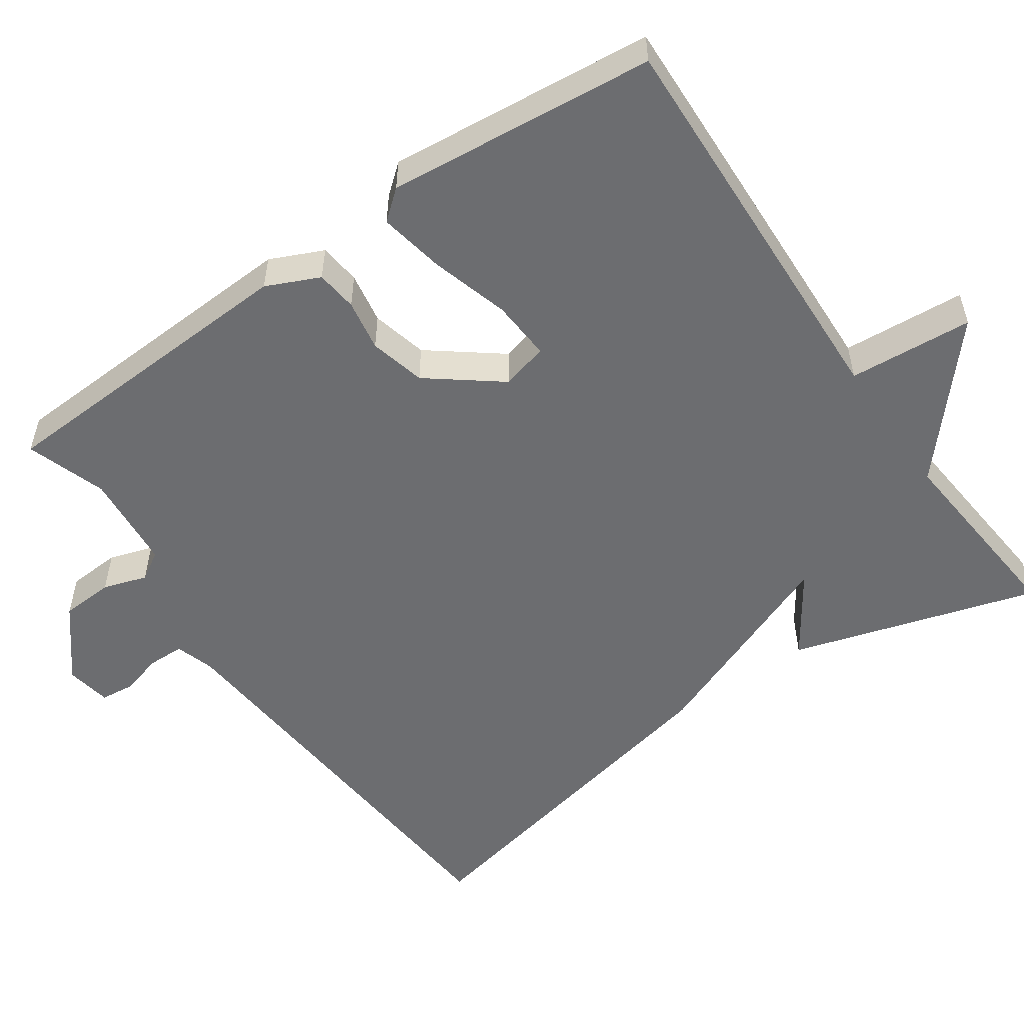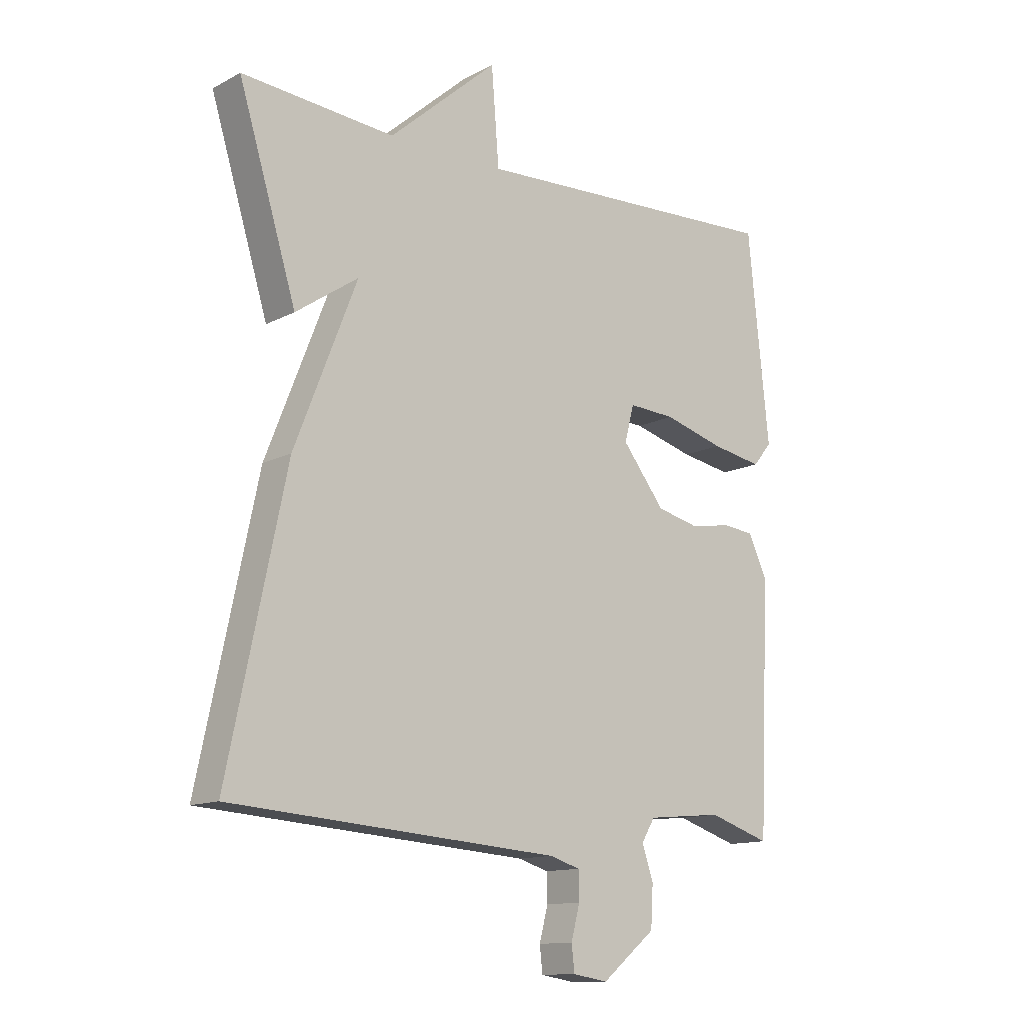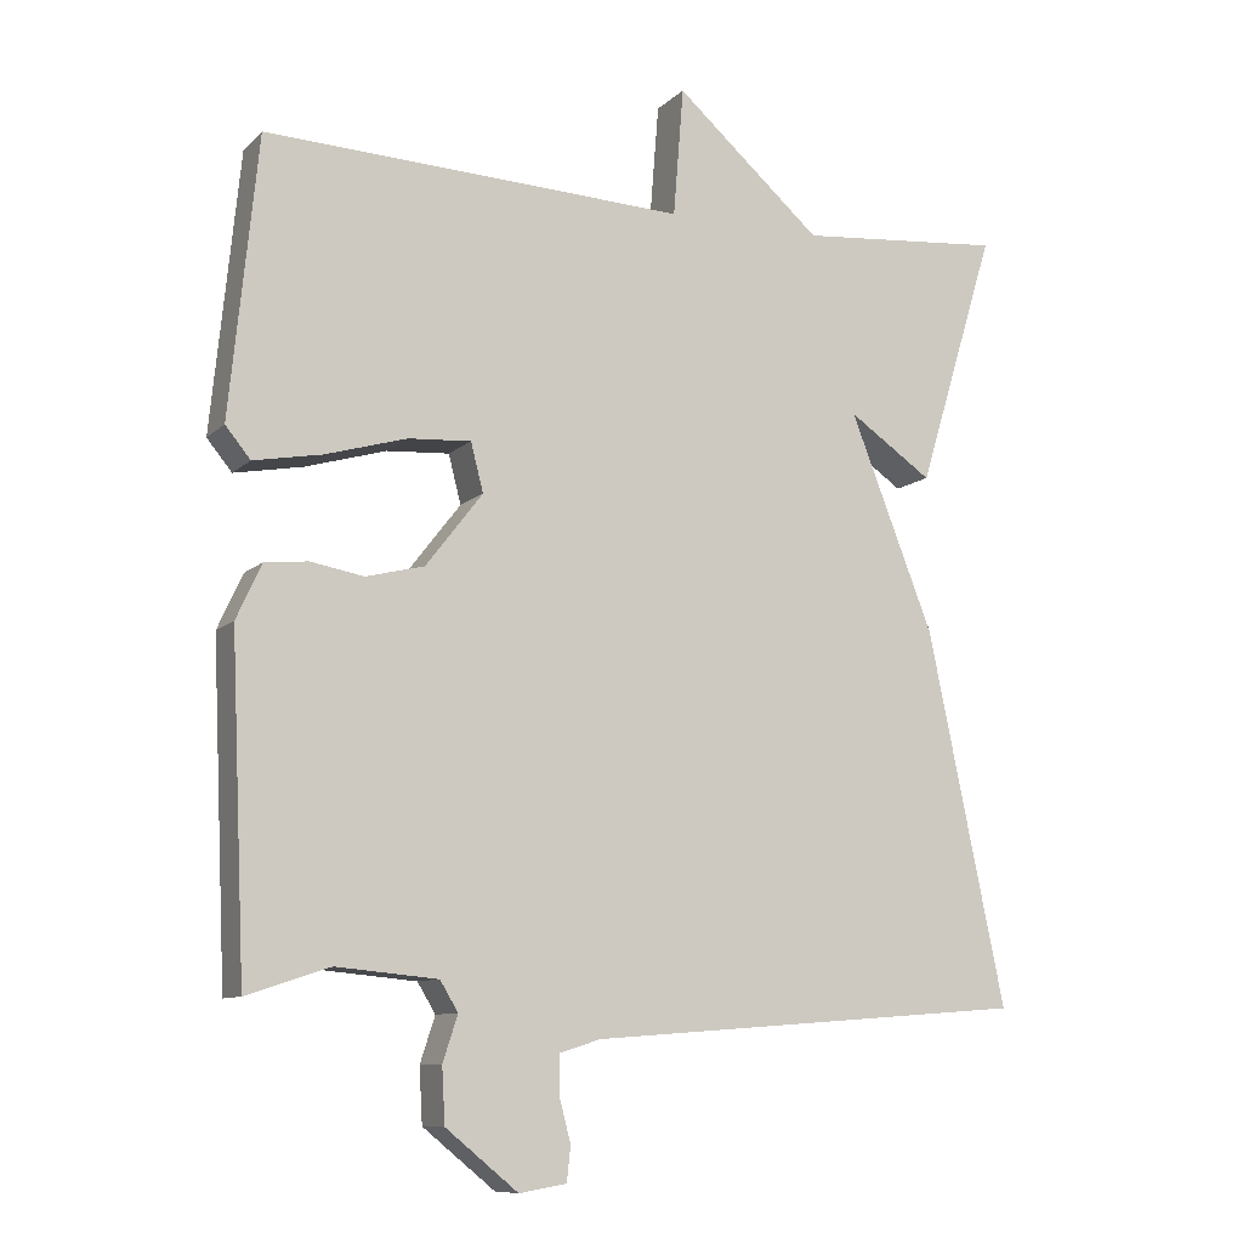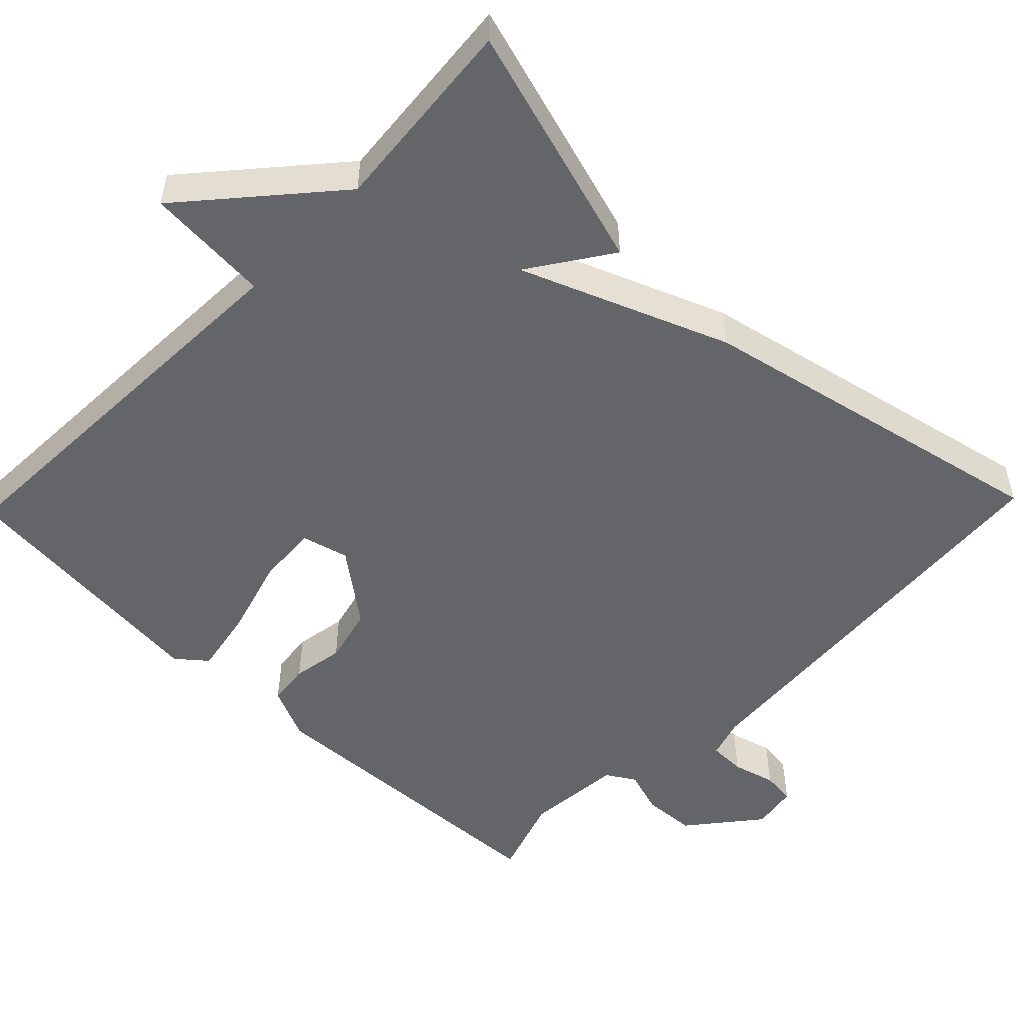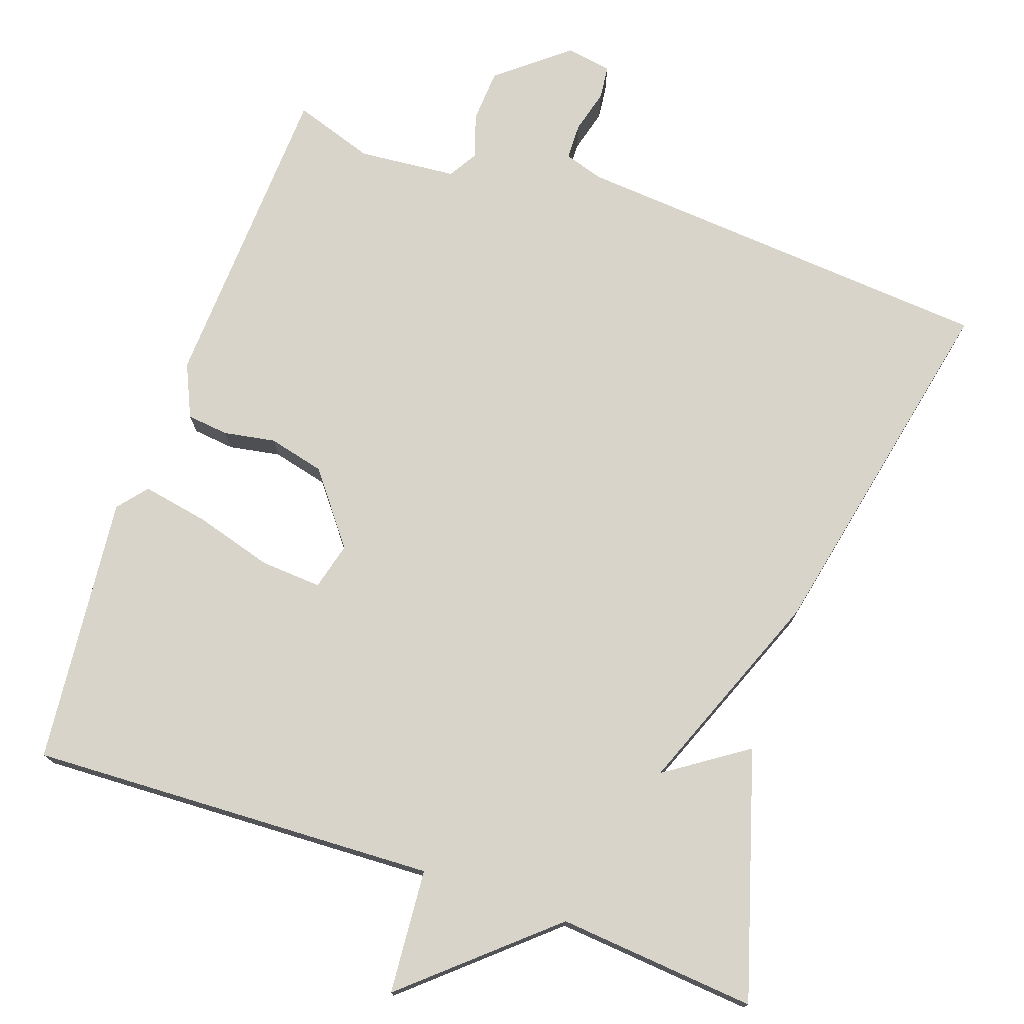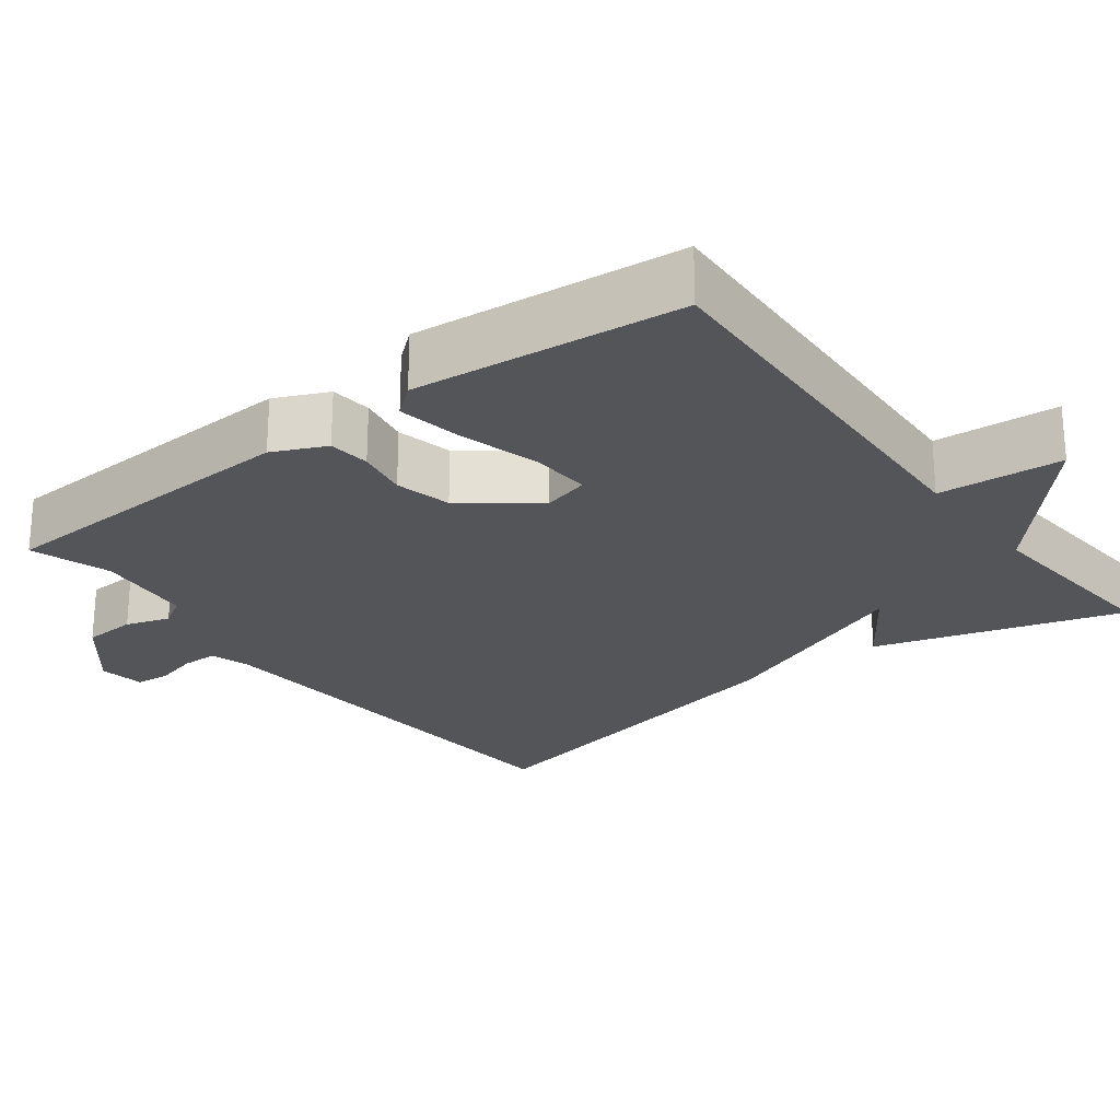
<metadata>
{"format":"obj","ext":"obj","renderer":"f3d","projection":"perspective","resolution":1024,"background":"white","views":[{"elev":-54.0,"azim":-55.1,"up":"+Y"},{"elev":-12.9,"azim":140.0,"up":"+Z"},{"elev":-9.8,"azim":-25.7,"up":"+Z"},{"elev":-51.6,"azim":46.0,"up":"+Y"},{"elev":75.2,"azim":19.3,"up":"+Y"},{"elev":-24.5,"azim":-52.9,"up":"+Y"}]}
</metadata>
<code>
v 0.5 0.07 -0.5
v -0.062 0.07 -0.543
v -0.114 0.07 -0.559
v -0.115 0.07 -0.607
v -0.1 0.07 -0.664
v -0.105 0.07 -0.708
v -0.165 0.07 -0.718
v -0.257 0.07 -0.643
v -0.261 0.07 -0.573
v -0.242 0.07 -0.515
v -0.265 0.07 -0.477
v -0.394 0.07 -0.465
v -0.5 0.07 -0.5
v -0.519 0.07 -0.081
v -0.487 0.07 -0.011
v -0.432 0.07 -0.005
v -0.364 0.07 -0.017
v -0.29 0.07 0.001
v -0.217 0.07 0.095
v -0.233 0.07 0.157
v -0.313 0.07 0.152
v -0.417 0.07 0.122
v -0.504 0.07 0.106
v -0.536 0.07 0.145
v -0.5 0.07 0.5
v 0.038 0.07 0.477
v 0.051 0.07 0.641
v 0.238 0.07 0.477
v 0.5 0.07 0.5
v 0.401 0.07 0.175
v 0.294 0.07 0.248
v 0.401 0.07 -0.025
v 0.5 0 -0.5
v -0.062 0 -0.543
v -0.114 0 -0.559
v -0.115 0 -0.607
v -0.1 0 -0.664
v -0.105 0 -0.708
v -0.165 0 -0.718
v -0.257 0 -0.643
v -0.261 0 -0.573
v -0.242 0 -0.515
v -0.265 0 -0.477
v -0.394 0 -0.465
v -0.5 0 -0.5
v -0.519 0 -0.081
v -0.487 0 -0.011
v -0.432 0 -0.005
v -0.364 0 -0.017
v -0.29 0 0.001
v -0.217 0 0.095
v -0.233 0 0.157
v -0.313 0 0.152
v -0.417 0 0.122
v -0.504 0 0.106
v -0.536 0 0.145
v -0.5 0 0.5
v 0.038 0 0.477
v 0.051 0 0.641
v 0.238 0 0.477
v 0.5 0 0.5
v 0.401 0 0.175
v 0.294 0 0.248
v 0.401 0 -0.025
f 31 32 1 2
f 28 29 30 31
f 26 27 28 31
f 26 31 2 3
f 24 25 26
f 23 24 26
f 22 23 26
f 21 22 26
f 20 21 26
f 19 20 26
f 19 26 3
f 18 19 3 4
f 5 6 7
f 4 5 7
f 18 4 7
f 17 18 7
f 15 16 17
f 14 15 17
f 13 14 17
f 12 13 17
f 11 12 17
f 10 11 17
f 10 17 7
f 7 8 9 10
f 34 33 64 63
f 63 62 61 60
f 63 60 59 58
f 35 34 63 58
f 58 57 56
f 58 56 55
f 58 55 54
f 58 54 53
f 58 53 52
f 58 52 51
f 35 58 51
f 36 35 51 50
f 39 38 37
f 39 37 36
f 39 36 50
f 39 50 49
f 49 48 47
f 49 47 46
f 49 46 45
f 49 45 44
f 49 44 43
f 49 43 42
f 39 49 42
f 42 41 40 39
f 1 33 34 2
f 2 34 35 3
f 3 35 36 4
f 4 36 37 5
f 5 37 38 6
f 6 38 39 7
f 7 39 40 8
f 8 40 41 9
f 9 41 42 10
f 10 42 43 11
f 11 43 44 12
f 12 44 45 13
f 13 45 46 14
f 14 46 47 15
f 15 47 48 16
f 16 48 49 17
f 17 49 50 18
f 18 50 51 19
f 19 51 52 20
f 20 52 53 21
f 21 53 54 22
f 22 54 55 23
f 23 55 56 24
f 24 56 57 25
f 25 57 58 26
f 26 58 59 27
f 27 59 60 28
f 28 60 61 29
f 29 61 62 30
f 30 62 63 31
f 31 63 64 32
f 32 64 33 1

</code>
